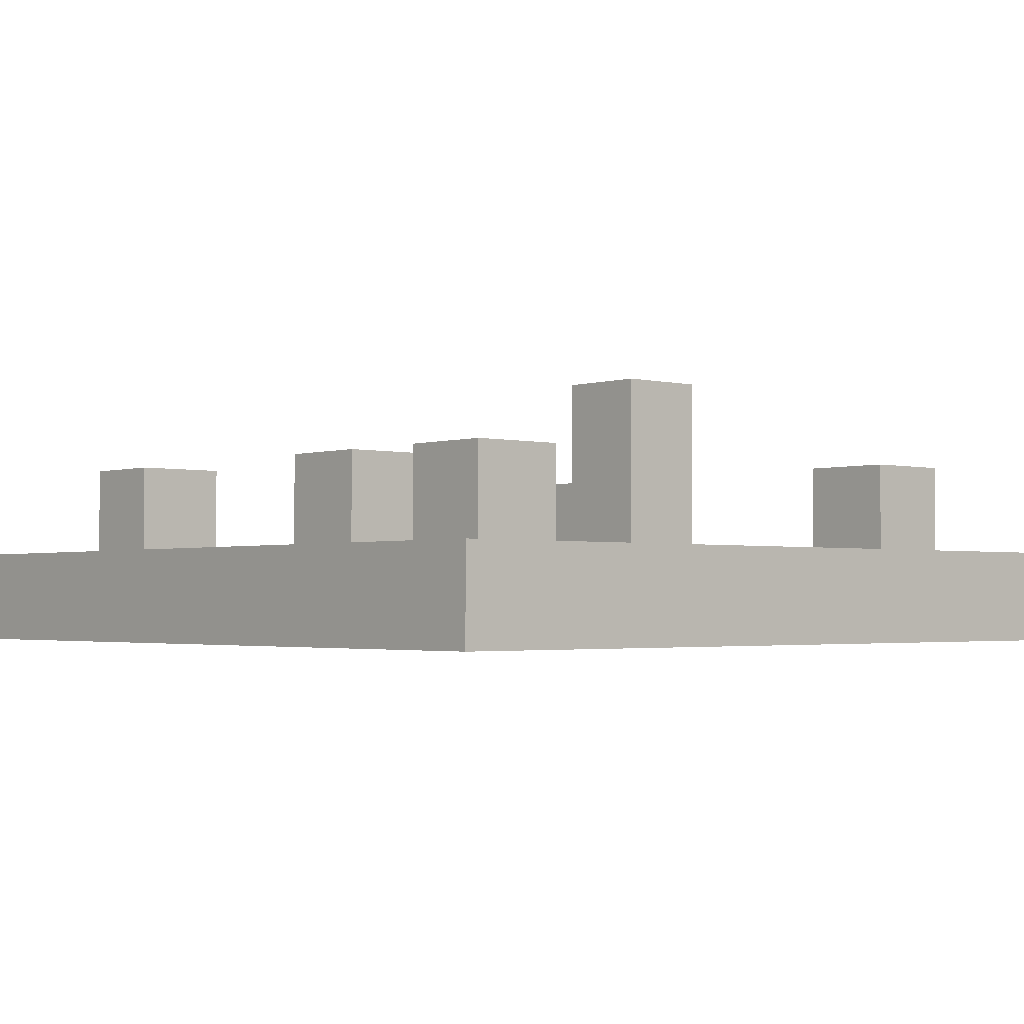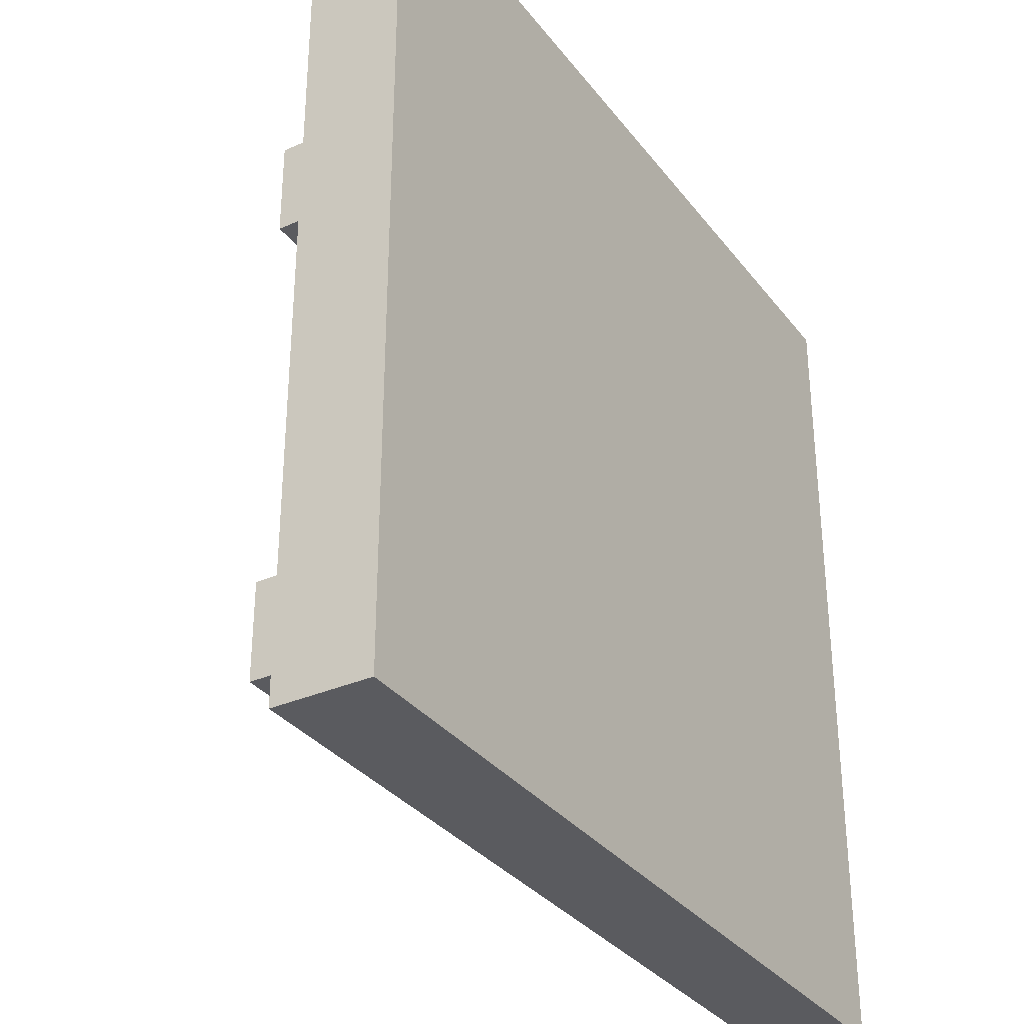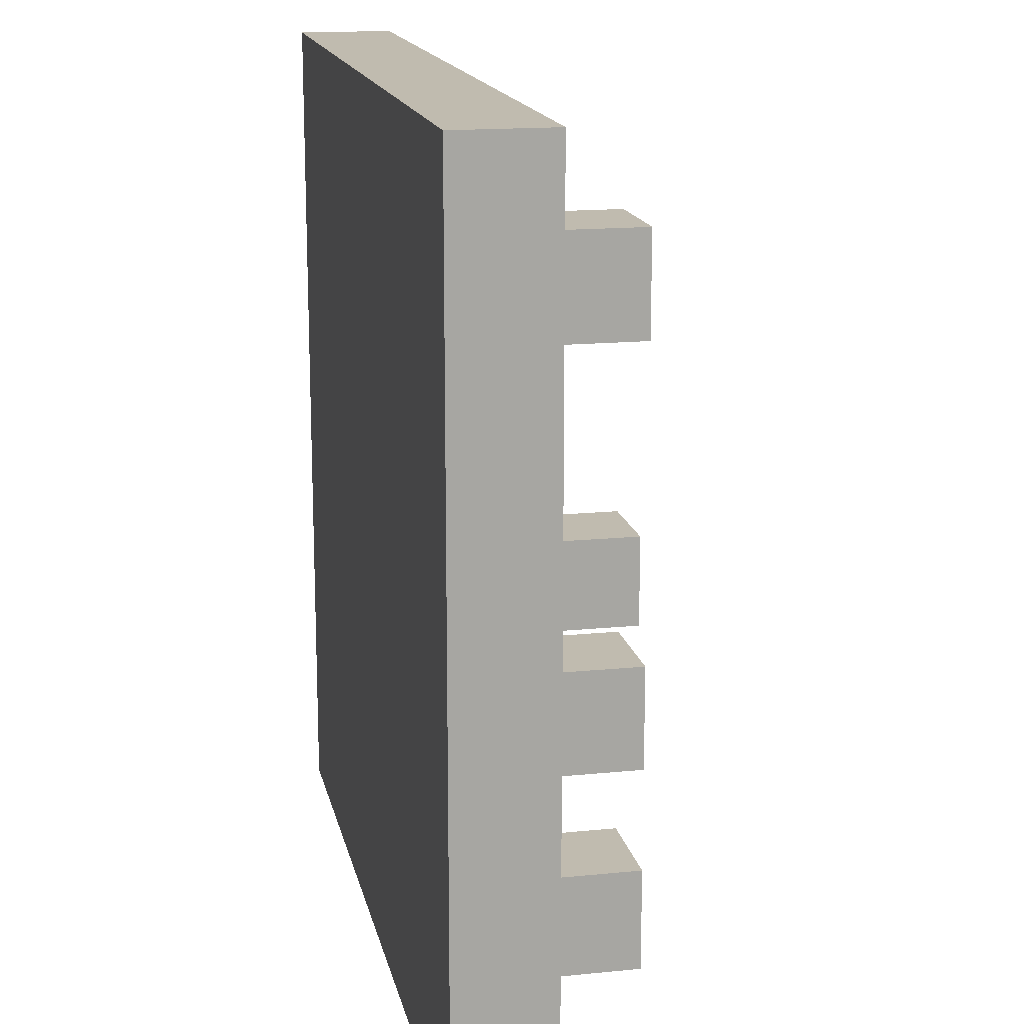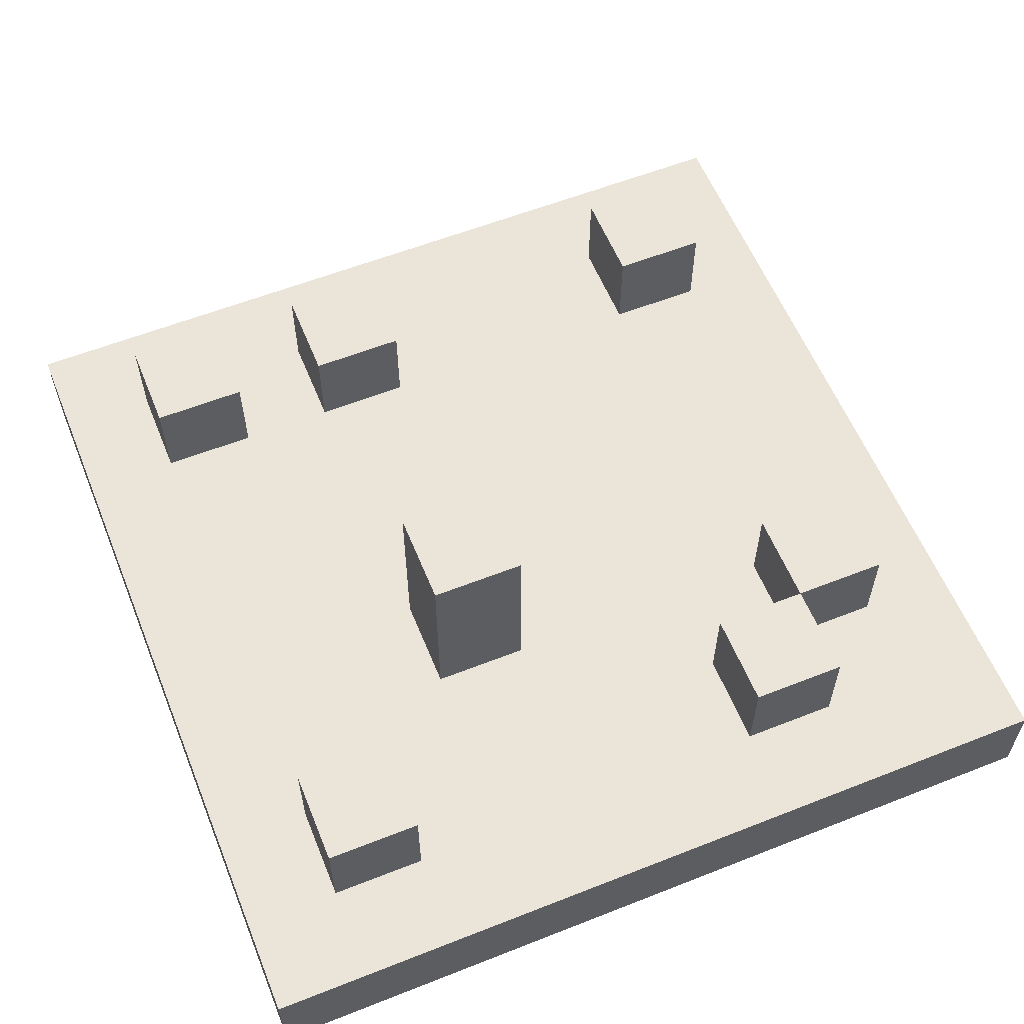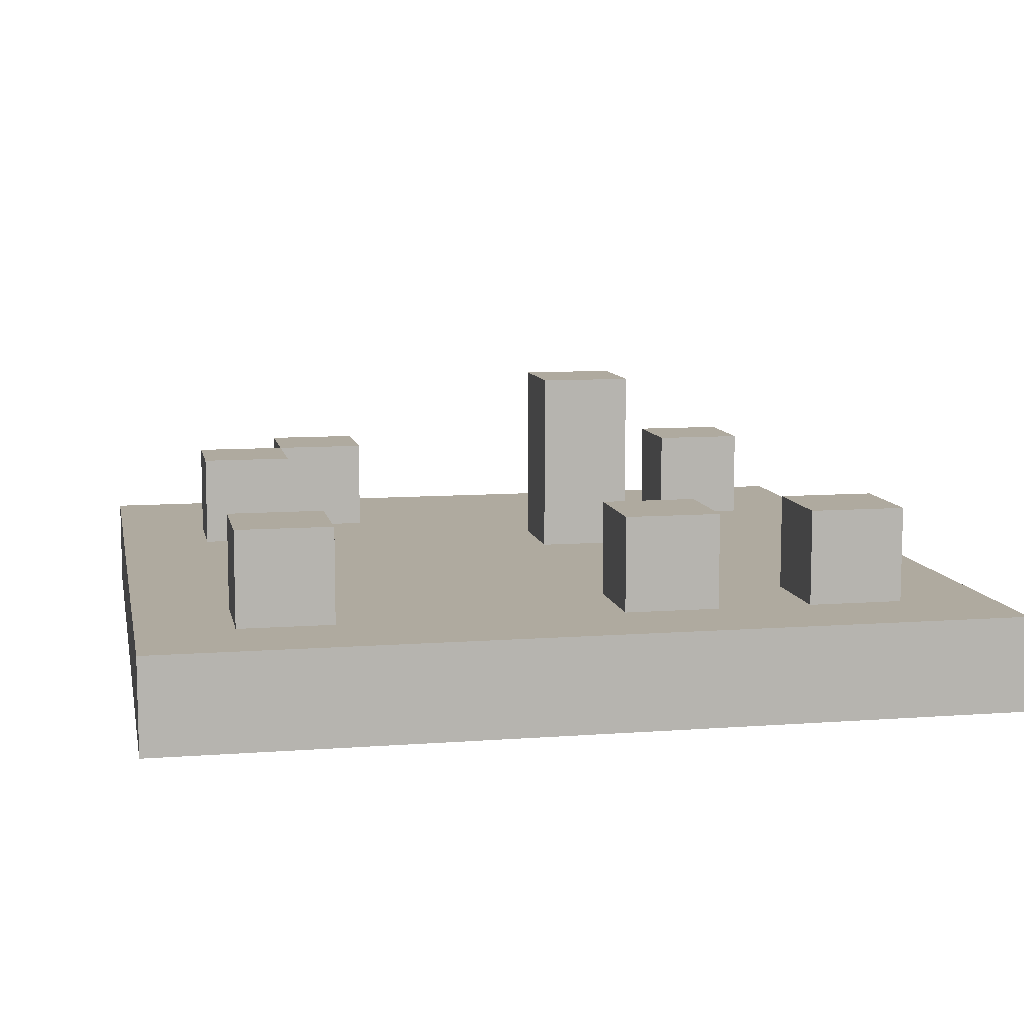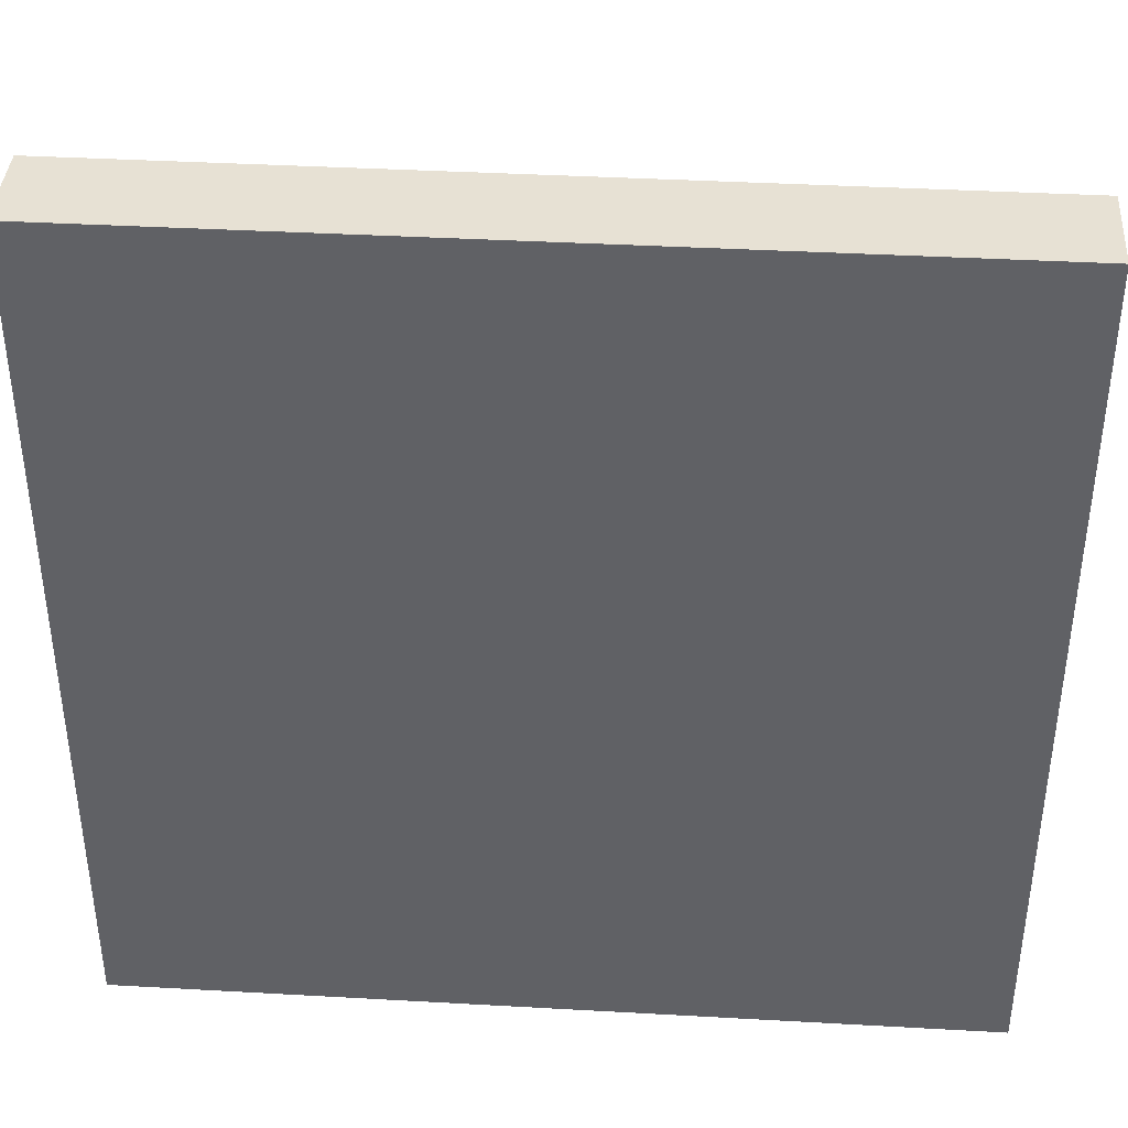
<metadata>
{"format":"obj","ext":"obj","renderer":"f3d","projection":"perspective","resolution":1024,"background":"white","views":[{"elev":-2.4,"azim":138.7,"up":"+Y"},{"elev":-32.9,"azim":-58.6,"up":"+Z"},{"elev":16.0,"azim":78.2,"up":"+Z"},{"elev":58.9,"azim":-112.1,"up":"+Y"},{"elev":9.4,"azim":78.8,"up":"+Y"},{"elev":39.4,"azim":4.0,"up":"+Z"}]}
</metadata>
<code>
o
v -0.45 -0.5 0.45
v -0.45 -0.5 -0.45
v -0.45 -0.4 0.45
v -0.45 -0.4 -0.45
v -0.35 -0.4 0.25
v -0.35 -0.4 0.15
v -0.35 -0.4 -0.25
v -0.35 -0.4 -0.35
v -0.35 -0.3 0.25
v -0.35 -0.3 0.15
v -0.35 -0.3 -0.25
v -0.35 -0.3 -0.35
v -0.25 -0.4 0.35
v -0.25 -0.4 0.25
v -0.25 -0.3 0.35
v -0.25 -0.3 0.25
v -0.15 -0.4 -0.05
v -0.15 -0.4 -0.15
v -0.15 -0.2 -0.05
v -0.15 -0.2 -0.15
v 0.25 -0.4 0.35
v 0.25 -0.4 0.25
v 0.25 -0.4 -0.05
v 0.25 -0.4 -0.15
v 0.25 -0.4 -0.25
v 0.25 -0.4 -0.35
v 0.25 -0.3 0.35
v 0.25 -0.3 0.25
v 0.25 -0.3 -0.05
v 0.25 -0.3 -0.15
v 0.25 -0.3 -0.25
v 0.25 -0.3 -0.35
v -0.25 -0.4 0.25
v -0.25 -0.4 0.15
v -0.25 -0.4 -0.25
v -0.25 -0.4 -0.35
v -0.25 -0.3 0.25
v -0.25 -0.3 0.15
v -0.25 -0.3 -0.25
v -0.25 -0.3 -0.35
v -0.15 -0.4 0.35
v -0.15 -0.4 0.25
v -0.15 -0.3 0.35
v -0.15 -0.3 0.25
v -0.05 -0.4 -0.05
v -0.05 -0.4 -0.15
v -0.05 -0.2 -0.05
v -0.05 -0.2 -0.15
v 0.35 -0.4 0.35
v 0.35 -0.4 0.25
v 0.35 -0.4 -0.05
v 0.35 -0.4 -0.15
v 0.35 -0.4 -0.25
v 0.35 -0.4 -0.35
v 0.35 -0.3 0.35
v 0.35 -0.3 0.25
v 0.35 -0.3 -0.05
v 0.35 -0.3 -0.15
v 0.35 -0.3 -0.25
v 0.35 -0.3 -0.35
v 0.45 -0.5 0.45
v 0.45 -0.5 -0.45
v 0.45 -0.4 0.45
v 0.45 -0.4 -0.45
v -0.45 -0.5 0.45
v -0.45 -0.4 0.45
v 0.45 -0.5 0.45
v 0.45 -0.4 0.45
v -0.25 -0.4 0.35
v -0.25 -0.3 0.35
v -0.15 -0.4 0.35
v -0.15 -0.3 0.35
v 0.25 -0.4 0.35
v 0.25 -0.3 0.35
v 0.35 -0.4 0.35
v 0.35 -0.3 0.35
v -0.35 -0.4 0.25
v -0.35 -0.3 0.25
v -0.25 -0.4 0.25
v -0.25 -0.3 0.25
v -0.15 -0.4 -0.05
v -0.15 -0.2 -0.05
v -0.05 -0.4 -0.05
v -0.05 -0.2 -0.05
v 0.25 -0.4 -0.05
v 0.25 -0.3 -0.05
v 0.35 -0.4 -0.05
v 0.35 -0.3 -0.05
v -0.35 -0.4 -0.25
v -0.35 -0.3 -0.25
v -0.25 -0.4 -0.25
v -0.25 -0.3 -0.25
v 0.25 -0.4 -0.25
v 0.25 -0.3 -0.25
v 0.35 -0.4 -0.25
v 0.35 -0.3 -0.25
v -0.25 -0.4 0.25
v -0.25 -0.3 0.25
v -0.15 -0.4 0.25
v -0.15 -0.3 0.25
v 0.25 -0.4 0.25
v 0.25 -0.3 0.25
v 0.35 -0.4 0.25
v 0.35 -0.3 0.25
v -0.35 -0.4 0.15
v -0.35 -0.3 0.15
v -0.25 -0.4 0.15
v -0.25 -0.3 0.15
v -0.15 -0.4 -0.15
v -0.15 -0.2 -0.15
v -0.05 -0.4 -0.15
v -0.05 -0.2 -0.15
v 0.25 -0.4 -0.15
v 0.25 -0.3 -0.15
v 0.35 -0.4 -0.15
v 0.35 -0.3 -0.15
v -0.35 -0.4 -0.35
v -0.35 -0.3 -0.35
v -0.25 -0.4 -0.35
v -0.25 -0.3 -0.35
v 0.25 -0.4 -0.35
v 0.25 -0.3 -0.35
v 0.35 -0.4 -0.35
v 0.35 -0.3 -0.35
v -0.45 -0.5 -0.45
v -0.45 -0.4 -0.45
v 0.45 -0.5 -0.45
v 0.45 -0.4 -0.45
v -0.45 -0.5 0.45
v 0.45 -0.5 0.45
v -0.45 -0.5 -0.45
v 0.45 -0.5 -0.45
v -0.45 -0.4 0.45
v 0.45 -0.4 0.45
v -0.25 -0.4 0.35
v -0.15 -0.4 0.35
v 0.25 -0.4 0.35
v 0.35 -0.4 0.35
v -0.35 -0.4 0.25
v -0.25 -0.4 0.25
v -0.15 -0.4 0.25
v 0.25 -0.4 0.25
v 0.35 -0.4 0.25
v -0.35 -0.4 0.15
v -0.25 -0.4 0.15
v -0.15 -0.4 -0.05
v -0.05 -0.4 -0.05
v 0.25 -0.4 -0.05
v 0.35 -0.4 -0.05
v -0.15 -0.4 -0.15
v -0.05 -0.4 -0.15
v 0.25 -0.4 -0.15
v 0.35 -0.4 -0.15
v -0.35 -0.4 -0.25
v -0.25 -0.4 -0.25
v 0.25 -0.4 -0.25
v 0.35 -0.4 -0.25
v -0.35 -0.4 -0.35
v -0.25 -0.4 -0.35
v 0.25 -0.4 -0.35
v 0.35 -0.4 -0.35
v -0.45 -0.4 -0.45
v 0.45 -0.4 -0.45
v -0.25 -0.3 0.35
v -0.15 -0.3 0.35
v 0.25 -0.3 0.35
v 0.35 -0.3 0.35
v -0.35 -0.3 0.25
v -0.25 -0.3 0.25
v -0.15 -0.3 0.25
v 0.25 -0.3 0.25
v 0.35 -0.3 0.25
v -0.35 -0.3 0.15
v -0.25 -0.3 0.15
v 0.25 -0.3 -0.05
v 0.35 -0.3 -0.05
v 0.25 -0.3 -0.15
v 0.35 -0.3 -0.15
v -0.35 -0.3 -0.25
v -0.25 -0.3 -0.25
v 0.25 -0.3 -0.25
v 0.35 -0.3 -0.25
v -0.35 -0.3 -0.35
v -0.25 -0.3 -0.35
v 0.25 -0.3 -0.35
v 0.35 -0.3 -0.35
v -0.15 -0.2 -0.05
v -0.05 -0.2 -0.05
v -0.15 -0.2 -0.15
v -0.05 -0.2 -0.15
f 3 2 1
f 4 2 3
f 9 6 5
f 10 6 9
f 11 8 7
f 12 8 11
f 15 14 13
f 16 14 15
f 19 18 17
f 20 18 19
f 27 22 21
f 28 22 27
f 29 24 23
f 30 24 29
f 31 26 25
f 32 26 31
f 33 34 37
f 37 34 38
f 35 36 39
f 39 36 40
f 41 42 43
f 43 42 44
f 45 46 47
f 47 46 48
f 49 50 55
f 55 50 56
f 51 52 57
f 57 52 58
f 53 54 59
f 59 54 60
f 61 62 63
f 63 62 64
f 67 66 65
f 68 66 67
f 71 70 69
f 72 70 71
f 75 74 73
f 76 74 75
f 79 78 77
f 80 78 79
f 83 82 81
f 84 82 83
f 87 86 85
f 88 86 87
f 91 90 89
f 92 90 91
f 95 94 93
f 96 94 95
f 97 98 99
f 99 98 100
f 101 102 103
f 103 102 104
f 105 106 107
f 107 106 108
f 109 110 111
f 111 110 112
f 113 114 115
f 115 114 116
f 117 118 119
f 119 118 120
f 121 122 123
f 123 122 124
f 125 126 127
f 127 126 128
f 131 130 129
f 132 130 131
f 133 134 135
f 135 134 136
f 136 134 137
f 137 134 138
f 133 135 139
f 139 135 140
f 136 137 141
f 141 137 142
f 138 134 143
f 133 139 144
f 141 142 145
f 142 143 145
f 140 141 145
f 145 143 146
f 144 145 146
f 146 143 147
f 147 143 148
f 143 134 149
f 148 143 149
f 144 146 150
f 147 148 151
f 151 148 152
f 149 134 153
f 133 144 154
f 152 153 154
f 144 150 154
f 151 152 154
f 150 151 154
f 154 153 155
f 155 153 156
f 153 134 157
f 156 153 157
f 133 154 158
f 155 156 159
f 159 156 160
f 157 134 161
f 133 158 162
f 160 161 162
f 159 160 162
f 158 159 162
f 161 134 163
f 162 161 163
f 164 165 169
f 169 165 170
f 166 167 171
f 171 167 172
f 168 169 173
f 173 169 174
f 175 176 177
f 177 176 178
f 179 180 183
f 183 180 184
f 181 182 185
f 185 182 186
f 187 188 189
f 189 188 190

</code>
